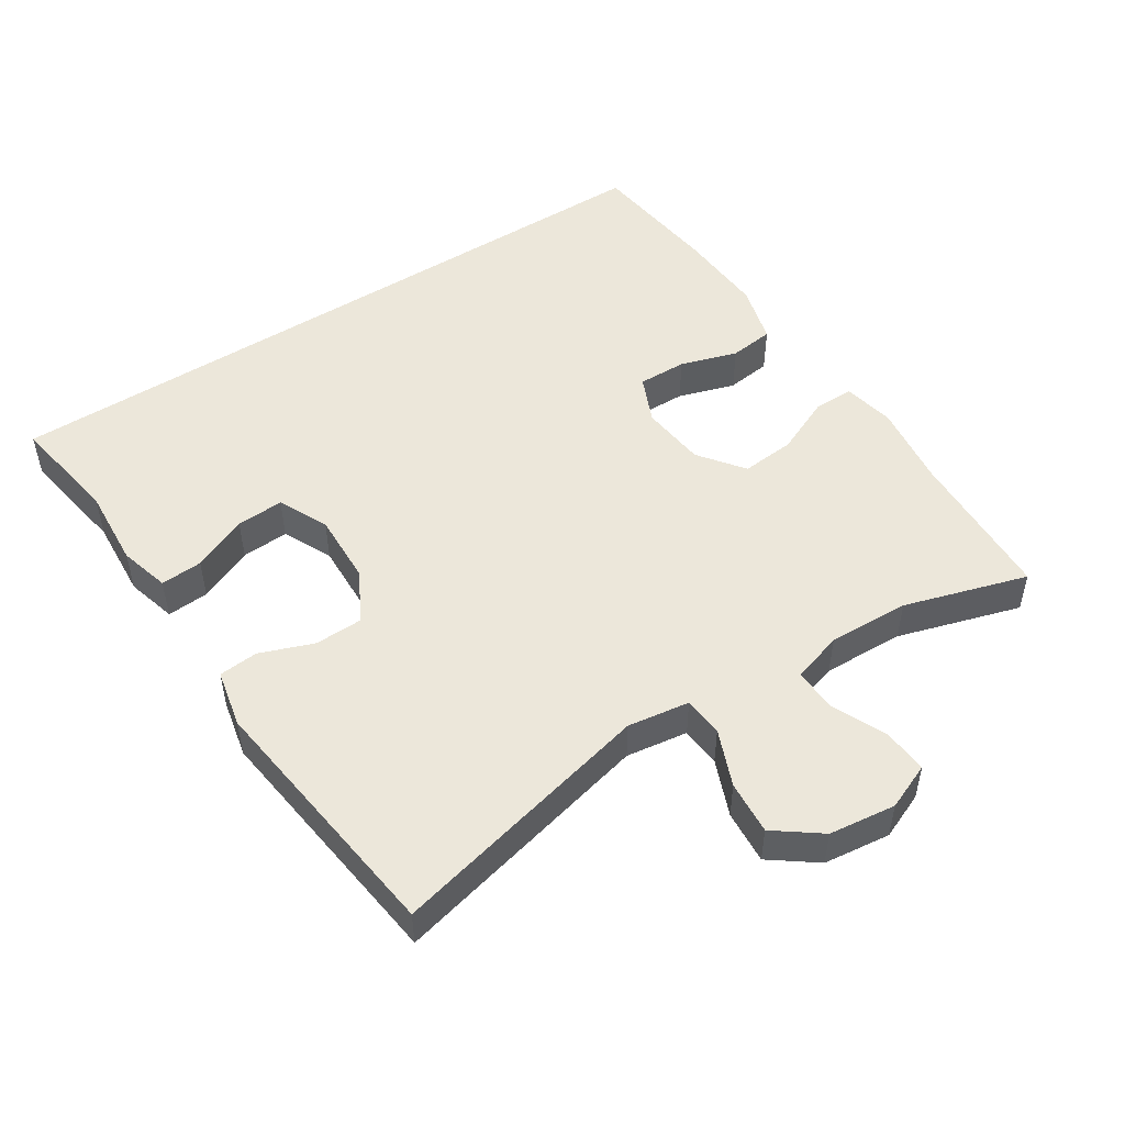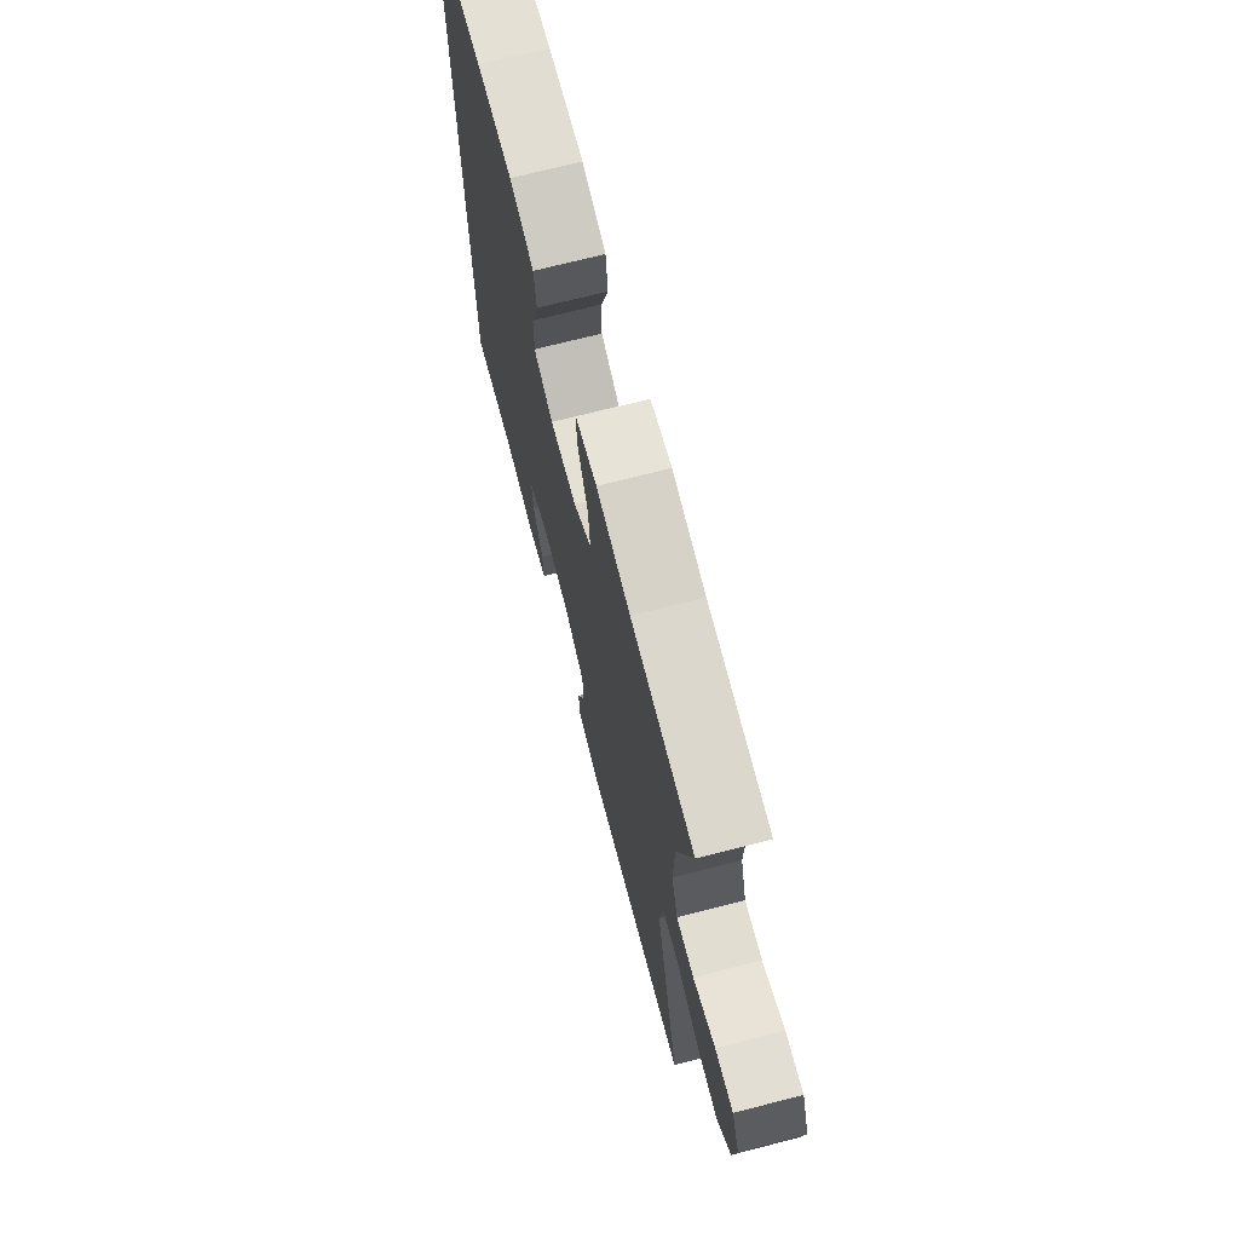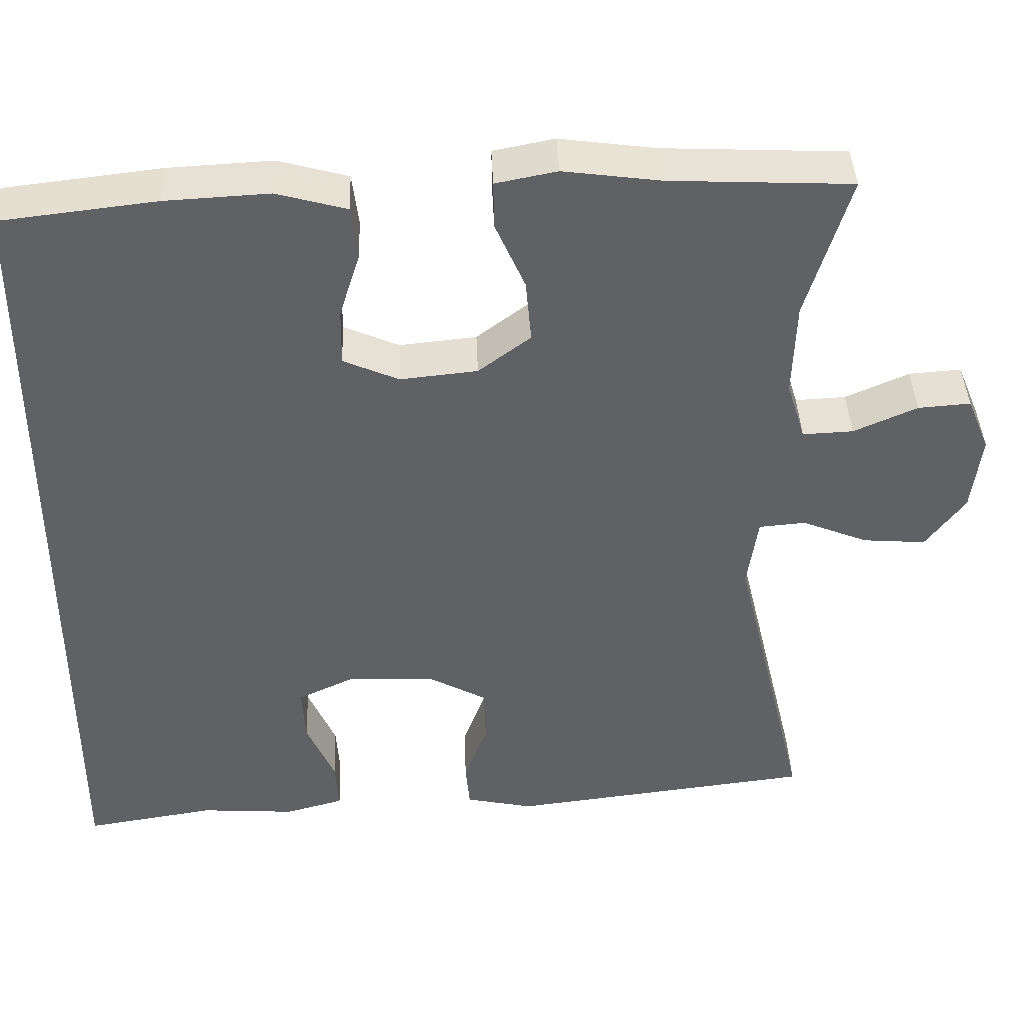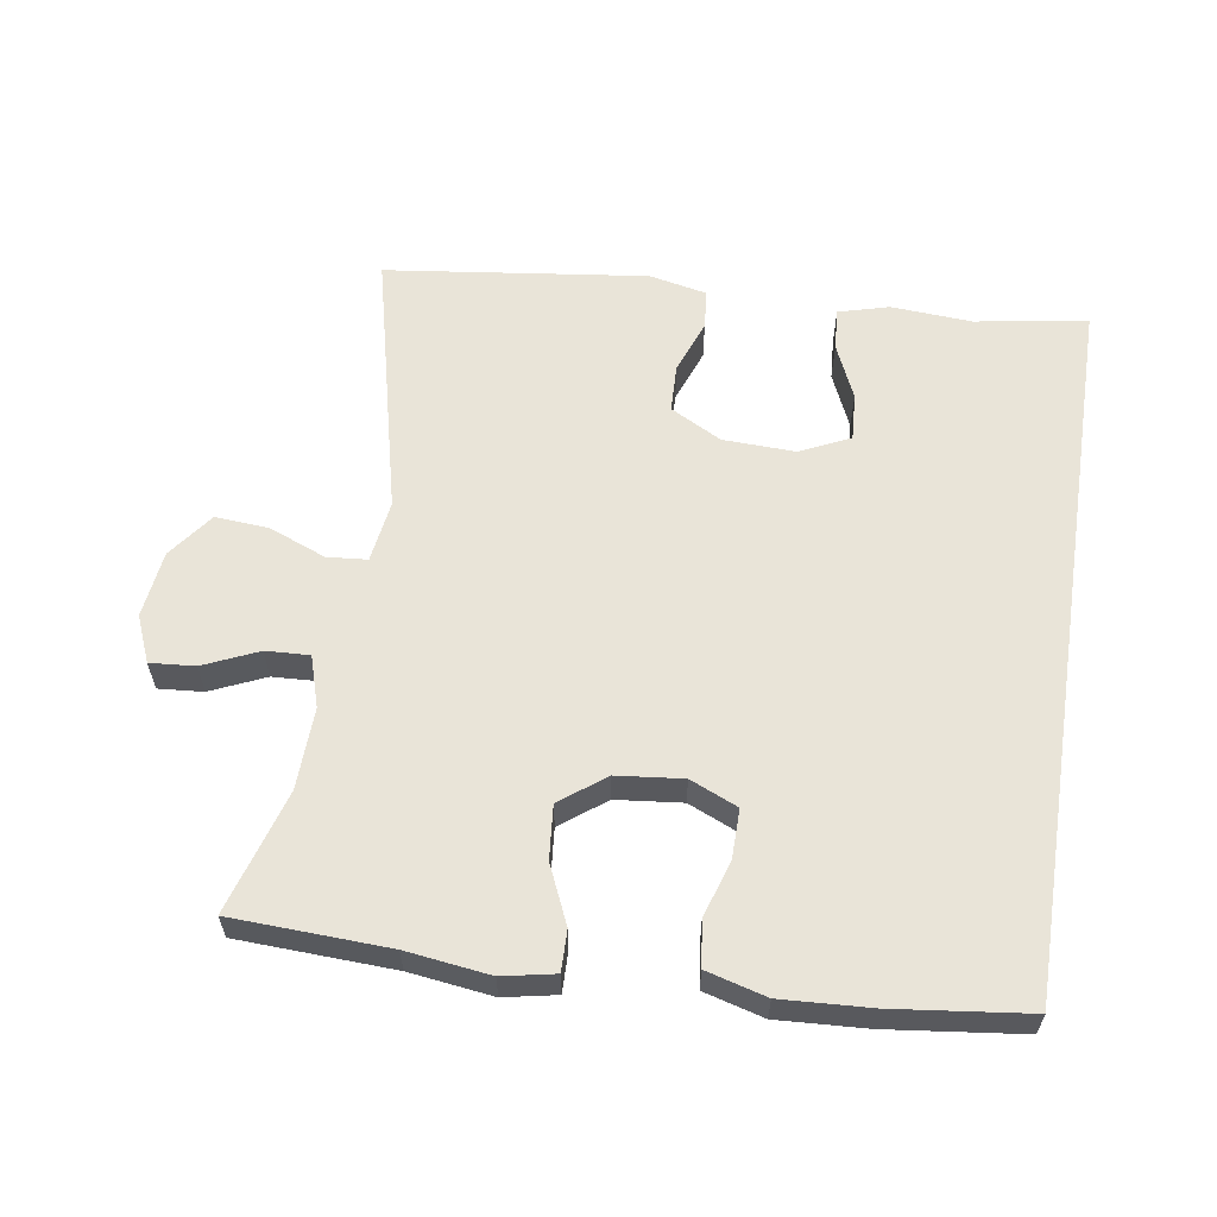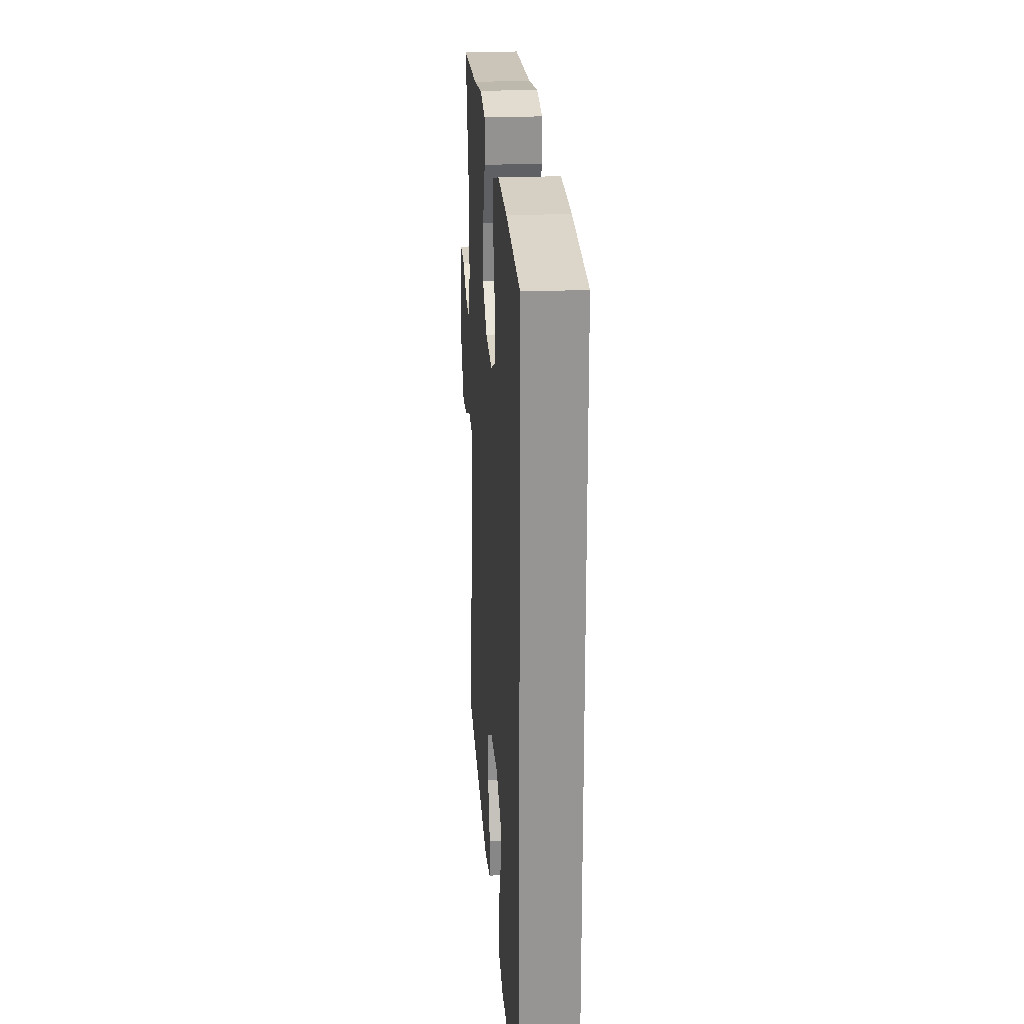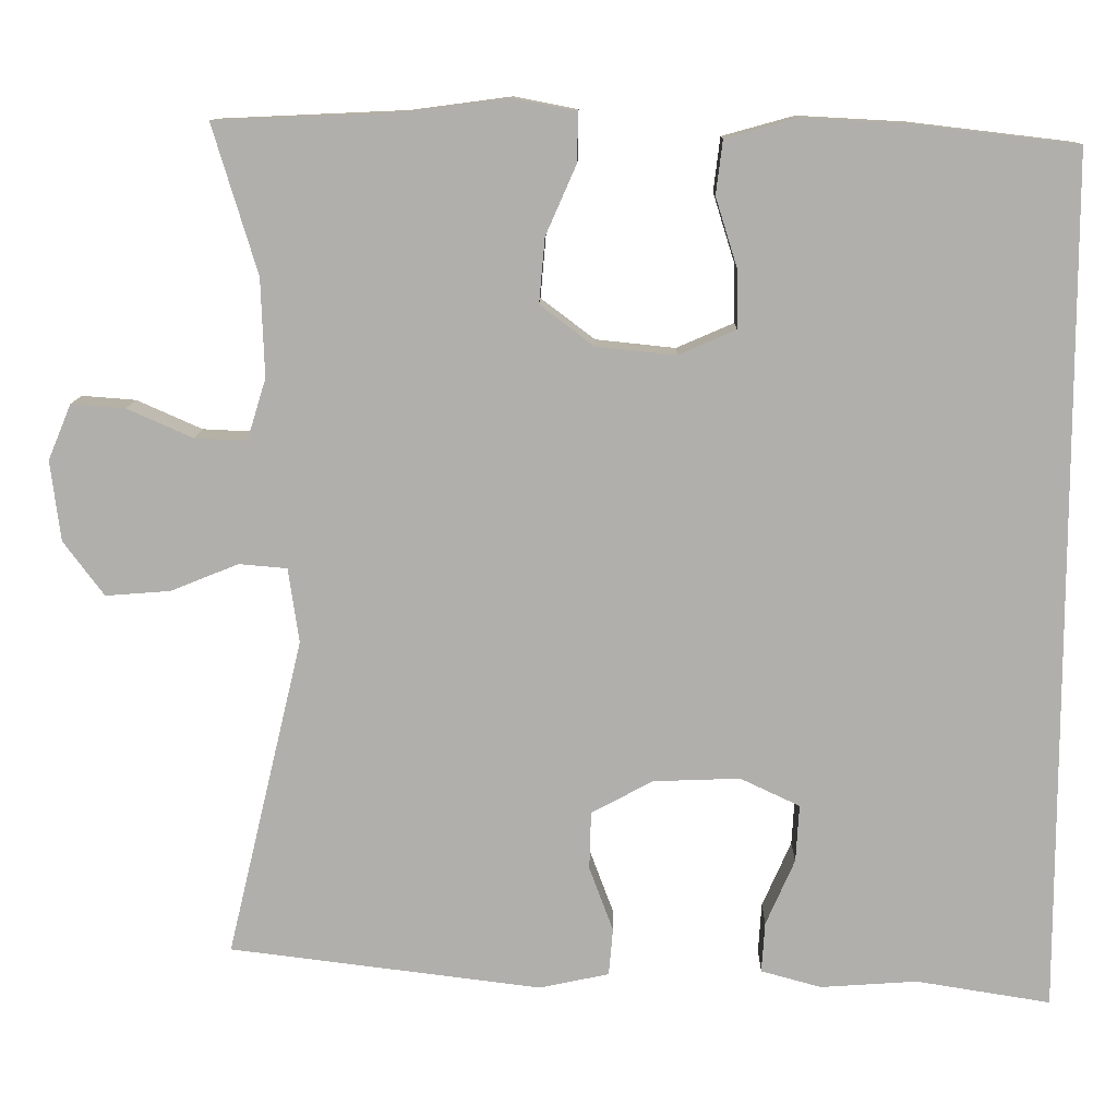
<metadata>
{"format":"obj","ext":"obj","renderer":"f3d","projection":"perspective","resolution":1024,"background":"white","views":[{"elev":50.3,"azim":-122.9,"up":"+Y"},{"elev":71.1,"azim":-104.4,"up":"+Z"},{"elev":40.7,"azim":177.8,"up":"+Z"},{"elev":59.8,"azim":8.7,"up":"+Y"},{"elev":22.9,"azim":85.9,"up":"+Z"},{"elev":11.5,"azim":1.0,"up":"+Z"}]}
</metadata>
<code>
v -0.5 0.07 0.5
v -0.274 0.07 0.51
v -0.153 0.07 0.526
v -0.077 0.07 0.511
v -0.078 0.07 0.452
v -0.115 0.07 0.368
v -0.122 0.07 0.29
v -0.057 0.07 0.241
v 0.039 0.07 0.231
v 0.108 0.07 0.261
v 0.107 0.07 0.332
v 0.081 0.07 0.415
v 0.089 0.07 0.48
v 0.176 0.07 0.504
v 0.305 0.07 0.497
v 0.5 0.07 0.474
v 0.5 0.07 -0.562
v 0.338 0.07 -0.536
v 0.221 0.07 -0.544
v 0.148 0.07 -0.524
v 0.152 0.07 -0.463
v 0.187 0.07 -0.383
v 0.191 0.07 -0.314
v 0.119 0.07 -0.28
v 0.014 0.07 -0.284
v -0.06 0.07 -0.324
v -0.062 0.07 -0.394
v -0.033 0.07 -0.472
v -0.038 0.07 -0.529
v -0.122 0.07 -0.547
v -0.5 0.07 -0.5
v -0.408 0.07 -0.114
v -0.421 0.07 -0.024
v -0.479 0.07 -0.019
v -0.561 0.07 -0.052
v -0.639 0.07 -0.058
v -0.688 0.07 0.008
v -0.7 0.07 0.105
v -0.672 0.07 0.172
v -0.607 0.07 0.167
v -0.528 0.07 0.132
v -0.465 0.07 0.129
v -0.442 0.07 0.203
v -0.446 0.07 0.321
v -0.5 0 0.5
v -0.274 0 0.51
v -0.153 0 0.526
v -0.077 0 0.511
v -0.078 0 0.452
v -0.115 0 0.368
v -0.122 0 0.29
v -0.057 0 0.241
v 0.039 0 0.231
v 0.108 0 0.261
v 0.107 0 0.332
v 0.081 0 0.415
v 0.089 0 0.48
v 0.176 0 0.504
v 0.305 0 0.497
v 0.5 0 0.474
v 0.5 0 -0.562
v 0.338 0 -0.536
v 0.221 0 -0.544
v 0.148 0 -0.524
v 0.152 0 -0.463
v 0.187 0 -0.383
v 0.191 0 -0.314
v 0.119 0 -0.28
v 0.014 0 -0.284
v -0.06 0 -0.324
v -0.062 0 -0.394
v -0.033 0 -0.472
v -0.038 0 -0.529
v -0.122 0 -0.547
v -0.5 0 -0.5
v -0.408 0 -0.114
v -0.421 0 -0.024
v -0.479 0 -0.019
v -0.561 0 -0.052
v -0.639 0 -0.058
v -0.688 0 0.008
v -0.7 0 0.105
v -0.672 0 0.172
v -0.607 0 0.167
v -0.528 0 0.132
v -0.465 0 0.129
v -0.442 0 0.203
v -0.446 0 0.321
f 39 40 41
f 38 39 41
f 37 38 41
f 36 37 41
f 35 36 41
f 34 35 41
f 33 34 41 42
f 30 31 32
f 29 30 32
f 28 29 32
f 27 28 32
f 26 27 32 33
f 33 42 43
f 26 33 43
f 25 26 43
f 20 21 22
f 19 20 22
f 18 19 22
f 18 22 23
f 17 18 23
f 15 16 17
f 14 15 17
f 13 14 17
f 12 13 17
f 11 12 17
f 10 11 17 23
f 9 10 23 24
f 4 5 6
f 3 4 6
f 2 3 6
f 2 6 7
f 1 2 7
f 44 1 7
f 43 44 7 8
f 24 25 43
f 9 24 43
f 8 9 43
f 85 84 83
f 85 83 82
f 85 82 81
f 85 81 80
f 85 80 79
f 85 79 78
f 86 85 78 77
f 76 75 74
f 76 74 73
f 76 73 72
f 76 72 71
f 77 76 71 70
f 87 86 77
f 87 77 70
f 87 70 69
f 66 65 64
f 66 64 63
f 66 63 62
f 67 66 62
f 67 62 61
f 61 60 59
f 61 59 58
f 61 58 57
f 61 57 56
f 61 56 55
f 67 61 55 54
f 68 67 54 53
f 50 49 48
f 50 48 47
f 50 47 46
f 51 50 46
f 51 46 45
f 51 45 88
f 52 51 88 87
f 87 69 68
f 87 68 53
f 87 53 52
f 1 45 46 2
f 2 46 47 3
f 3 47 48 4
f 4 48 49 5
f 5 49 50 6
f 6 50 51 7
f 7 51 52 8
f 8 52 53 9
f 9 53 54 10
f 10 54 55 11
f 11 55 56 12
f 12 56 57 13
f 13 57 58 14
f 14 58 59 15
f 15 59 60 16
f 16 60 61 17
f 17 61 62 18
f 18 62 63 19
f 19 63 64 20
f 20 64 65 21
f 21 65 66 22
f 22 66 67 23
f 23 67 68 24
f 24 68 69 25
f 25 69 70 26
f 26 70 71 27
f 27 71 72 28
f 28 72 73 29
f 29 73 74 30
f 30 74 75 31
f 31 75 76 32
f 32 76 77 33
f 33 77 78 34
f 34 78 79 35
f 35 79 80 36
f 36 80 81 37
f 37 81 82 38
f 38 82 83 39
f 39 83 84 40
f 40 84 85 41
f 41 85 86 42
f 42 86 87 43
f 43 87 88 44
f 44 88 45 1

</code>
